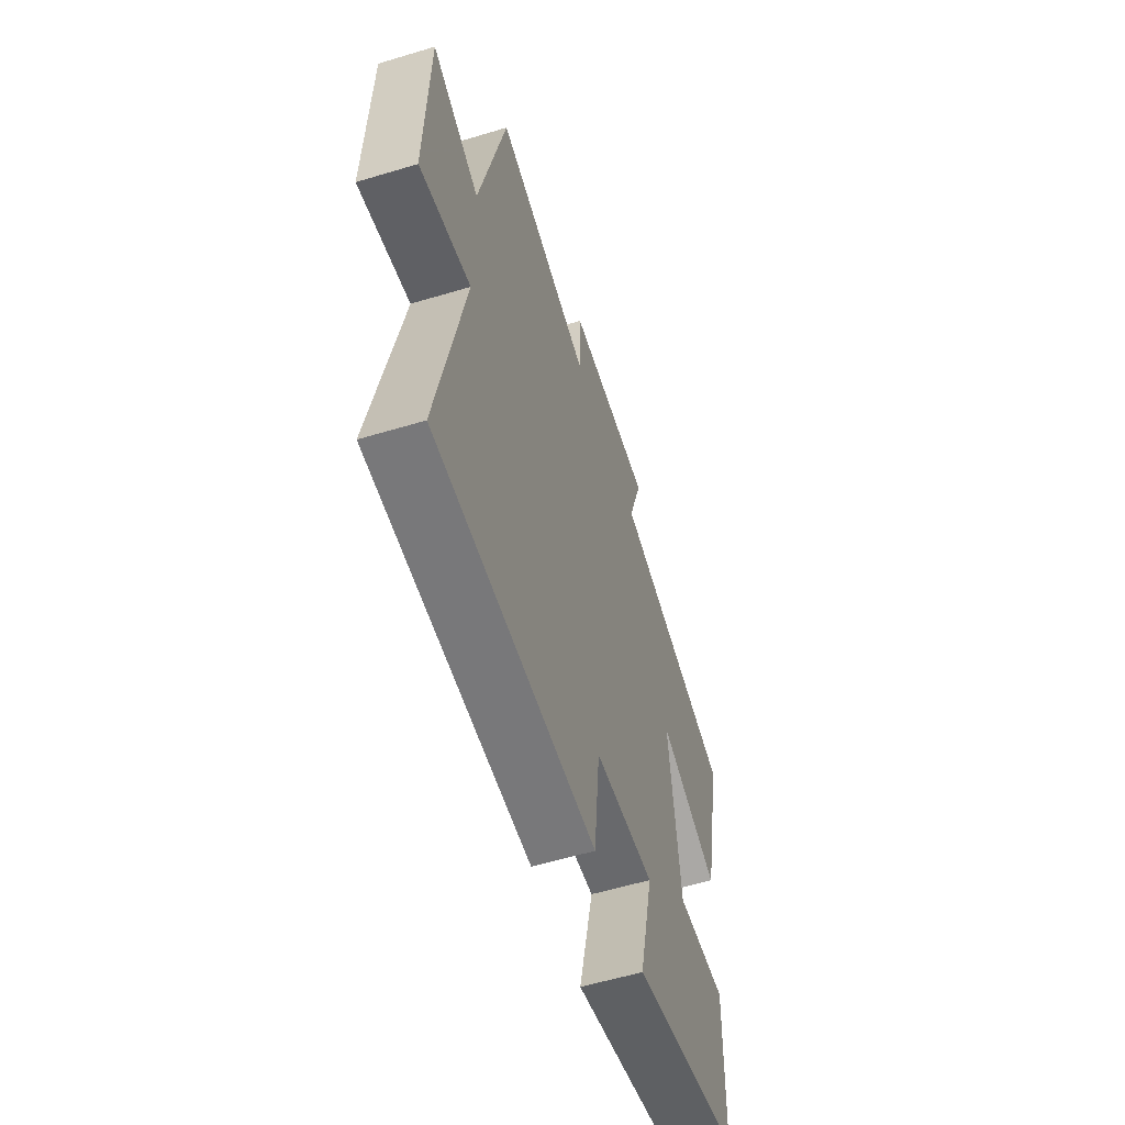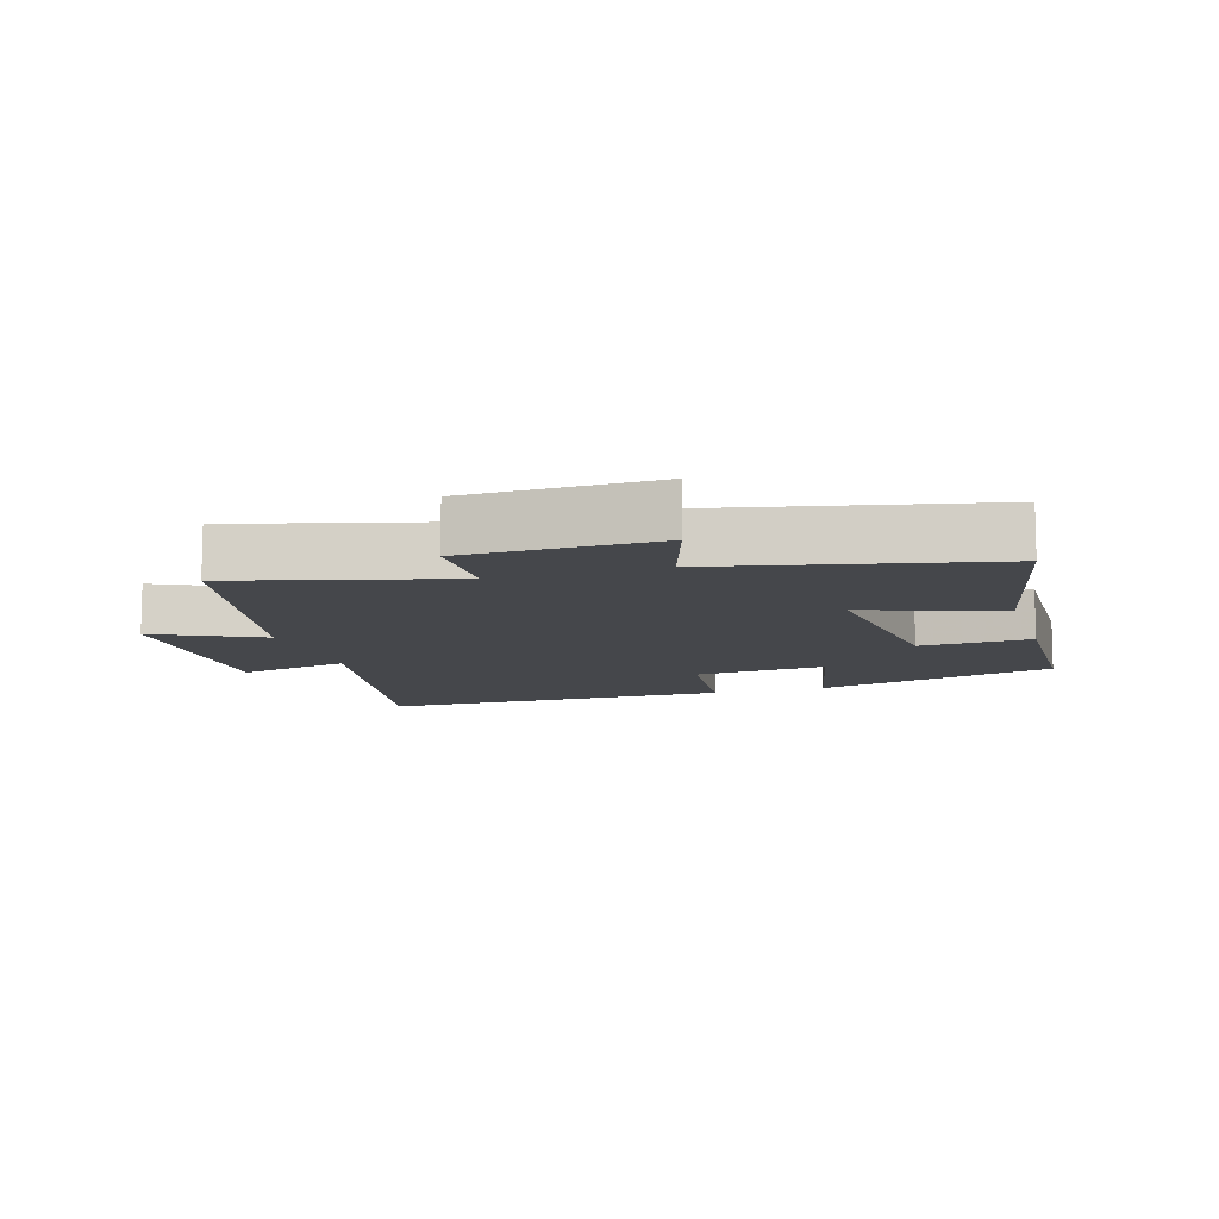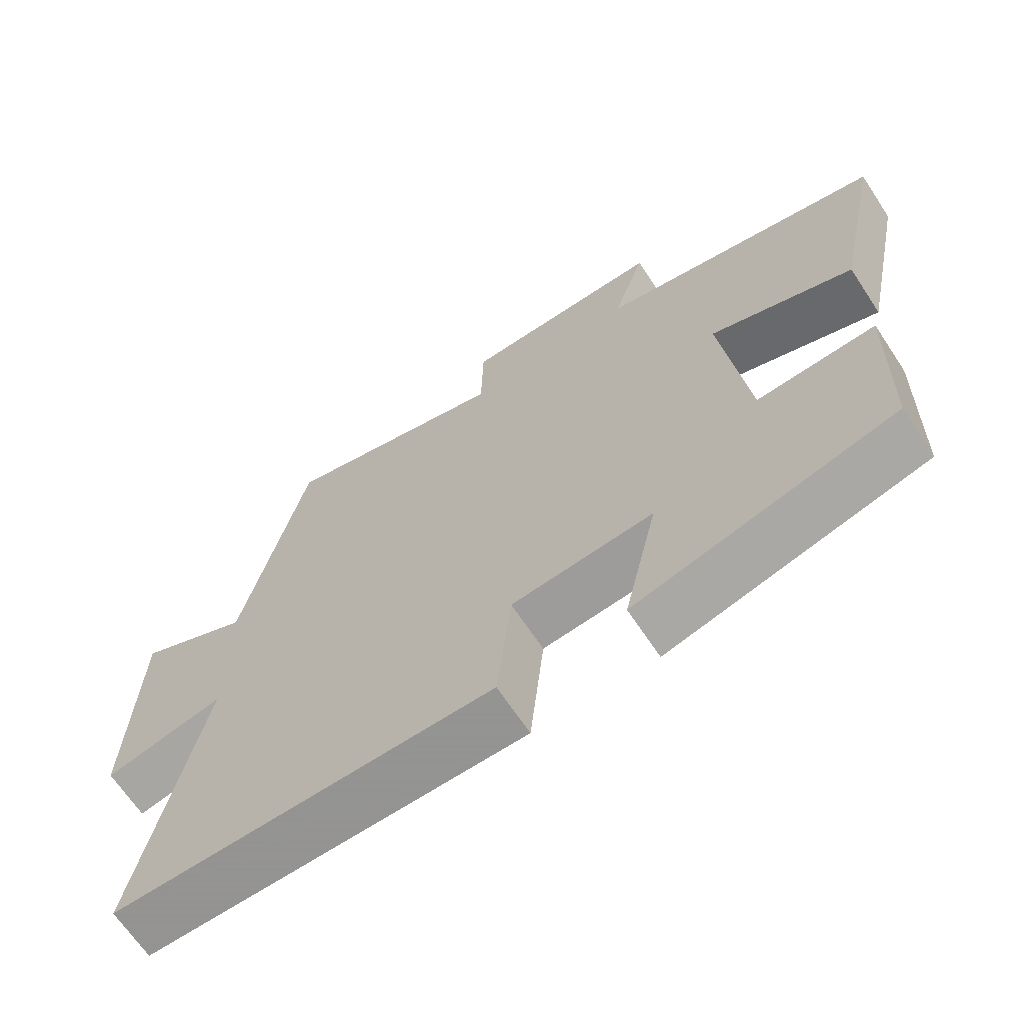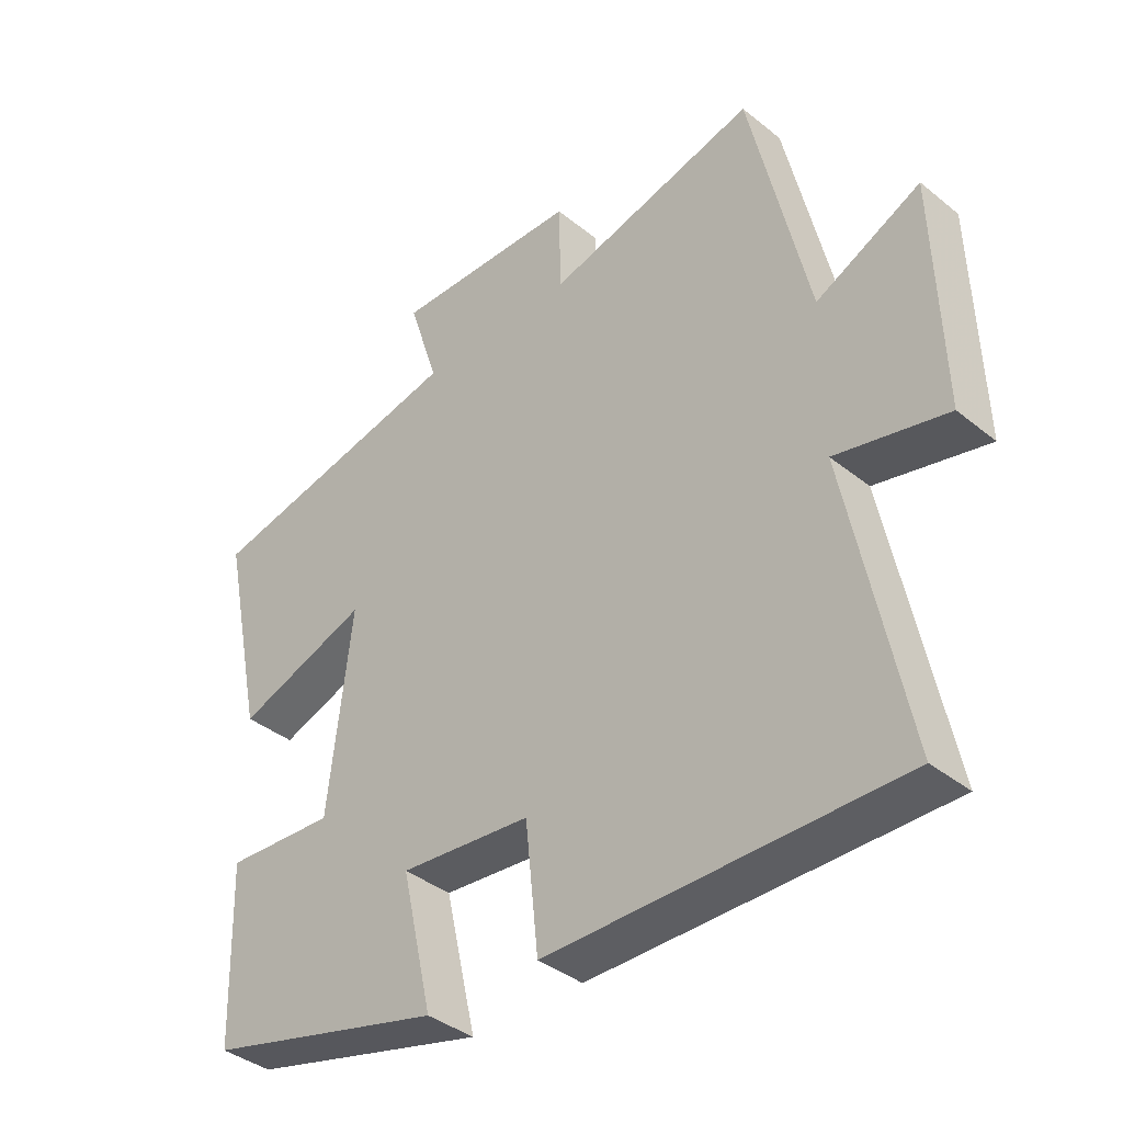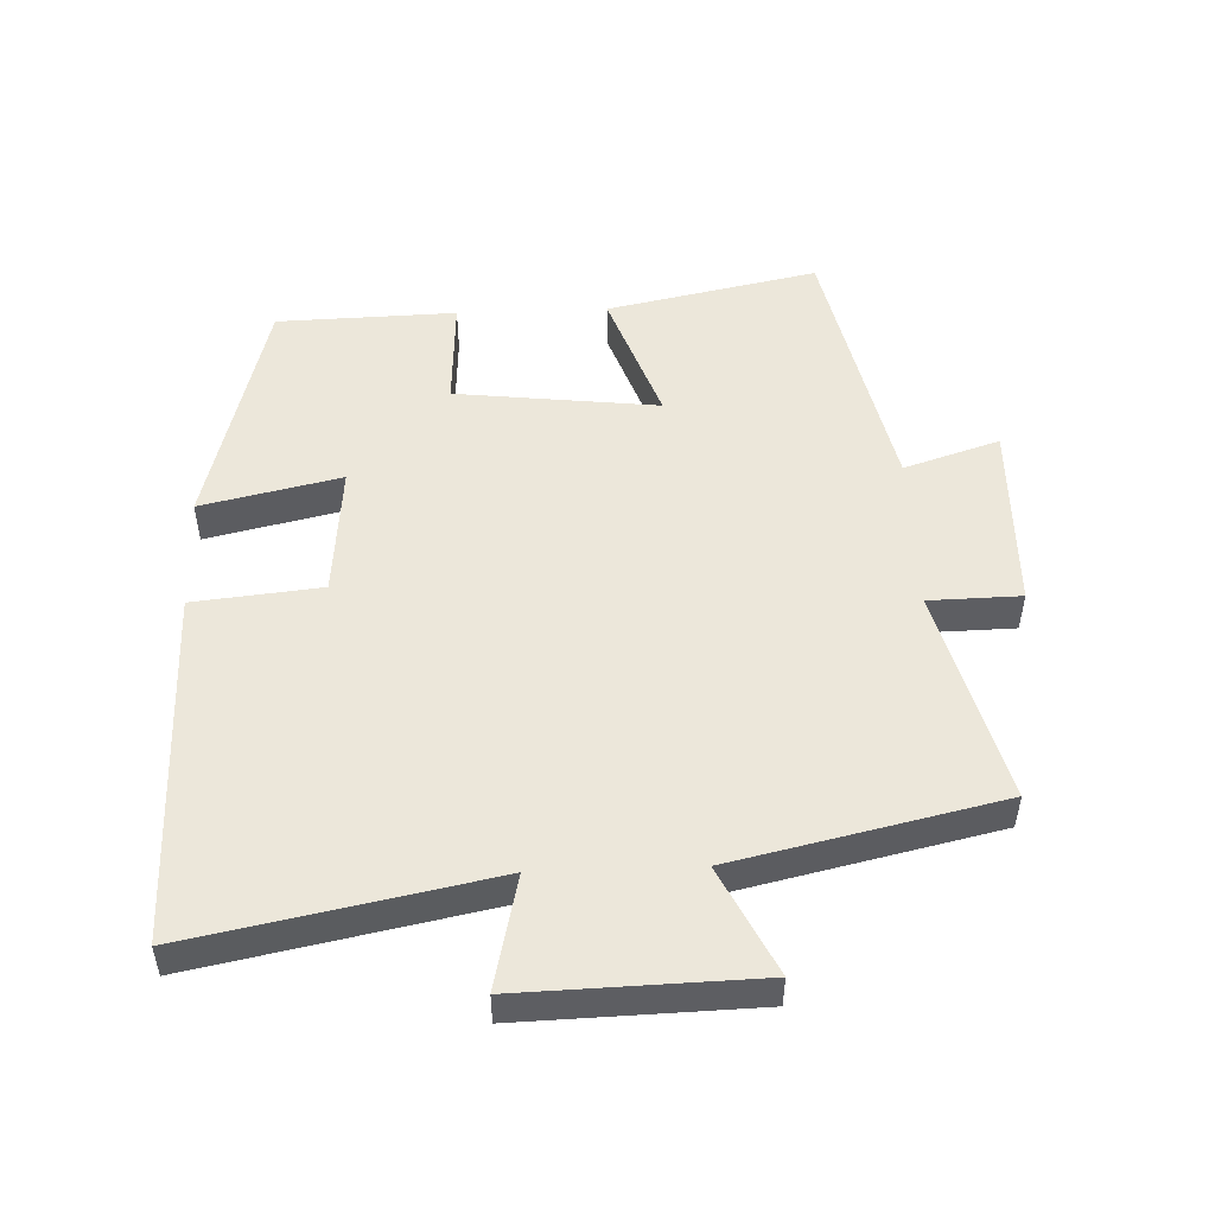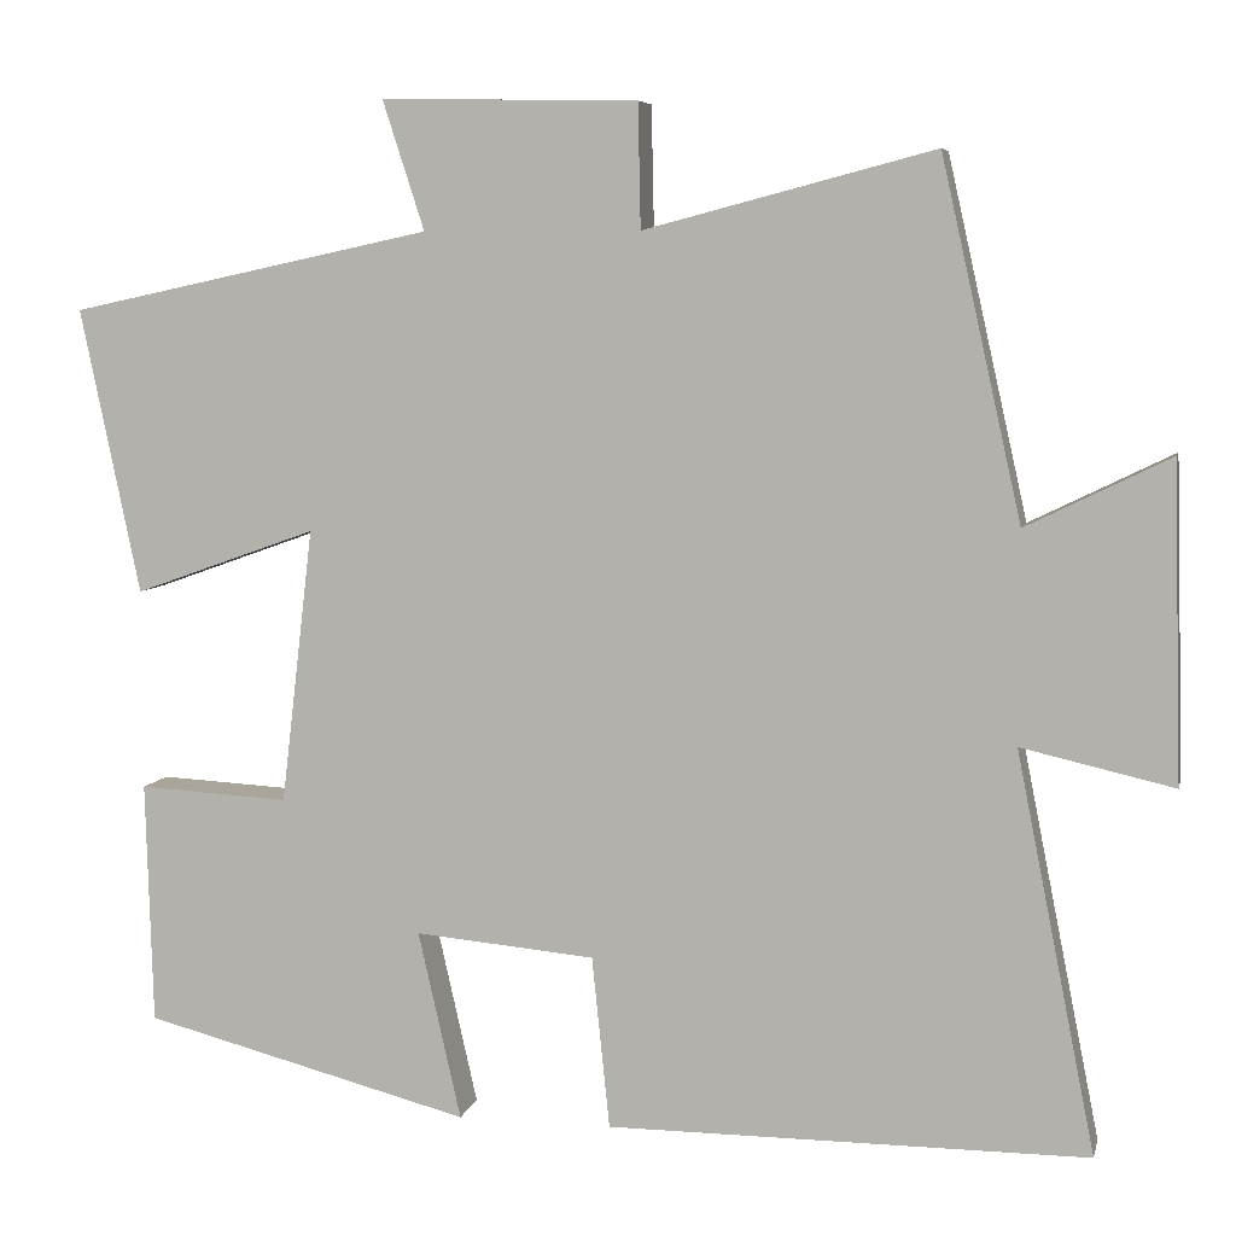
<metadata>
{"format":"obj","ext":"obj","renderer":"f3d","projection":"perspective","resolution":1024,"background":"white","views":[{"elev":-57.5,"azim":-72.6,"up":"+Z"},{"elev":-10.3,"azim":16.9,"up":"+Y"},{"elev":-66.9,"azim":33.5,"up":"+Z"},{"elev":-38.6,"azim":-135.3,"up":"+Z"},{"elev":50.7,"azim":-92.2,"up":"+Y"},{"elev":6.5,"azim":-167.3,"up":"+Z"}]}
</metadata>
<code>
v 0.567 0.07 0.413
v 0.5 0.07 0.093
v 0.295 0.07 0.166
v 0.331 0.07 -0.142
v 0.5 0.07 -0.133
v 0.492 0.07 -0.405
v 0.124 0.07 -0.5
v 0.172 0.07 -0.289
v -0.03 0.07 -0.307
v -0.05 0.07 -0.5
v -0.589 0.07 -0.5
v -0.5 0.07 -0.052
v -0.671 0.07 -0.091
v -0.661 0.07 0.263
v -0.5 0.07 0.184
v -0.41 0.07 0.585
v -0.085 0.07 0.5
v -0.082 0.07 0.639
v 0.206 0.07 0.645
v 0.159 0.07 0.5
v 0.567 0 0.413
v 0.5 0 0.093
v 0.295 0 0.166
v 0.331 0 -0.142
v 0.5 0 -0.133
v 0.492 0 -0.405
v 0.124 0 -0.5
v 0.172 0 -0.289
v -0.03 0 -0.307
v -0.05 0 -0.5
v -0.589 0 -0.5
v -0.5 0 -0.052
v -0.671 0 -0.091
v -0.661 0 0.263
v -0.5 0 0.184
v -0.41 0 0.585
v -0.085 0 0.5
v -0.082 0 0.639
v 0.206 0 0.645
v 0.159 0 0.5
f 17 18 19 20
f 17 20 1 2
f 15 16 17
f 12 13 14 15
f 12 15 17
f 9 10 11 12
f 8 9 12 17
f 5 6 7 8
f 4 5 8
f 3 4 8 17
f 2 3 17
f 40 39 38 37
f 22 21 40 37
f 37 36 35
f 35 34 33 32
f 37 35 32
f 32 31 30 29
f 37 32 29 28
f 28 27 26 25
f 28 25 24
f 37 28 24 23
f 37 23 22
f 1 21 22 2
f 2 22 23 3
f 3 23 24 4
f 4 24 25 5
f 5 25 26 6
f 6 26 27 7
f 7 27 28 8
f 8 28 29 9
f 9 29 30 10
f 10 30 31 11
f 11 31 32 12
f 12 32 33 13
f 13 33 34 14
f 14 34 35 15
f 15 35 36 16
f 16 36 37 17
f 17 37 38 18
f 18 38 39 19
f 19 39 40 20
f 20 40 21 1

</code>
